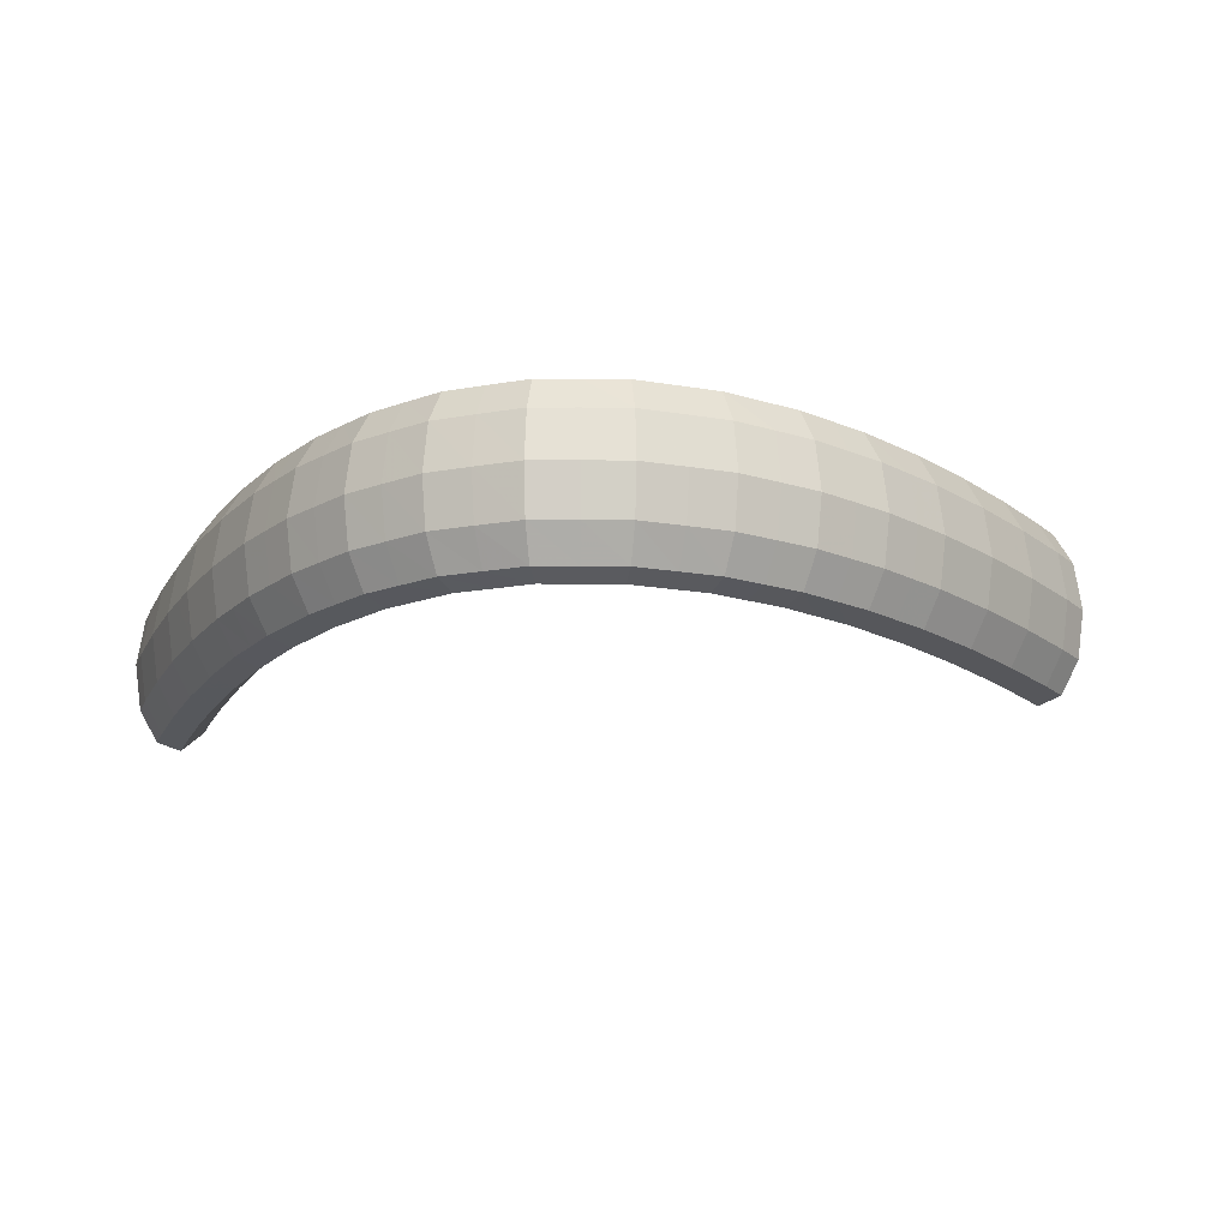
<metadata>
{"format":"obj","ext":"obj","renderer":"f3d","projection":"perspective","resolution":1024,"background":"white","views":[{"elev":-45.2,"azim":168.5,"up":"+Y"}]}
</metadata>
<code>
g tube1
v 173.4 176.1 113.4
v 173.3 175.9 113.5
v 173.1 175.7 113.6
v 172.8 175.8 113.7
v 172.6 175.9 113.6
v 172.4 176.1 113.5
v 172.5 176.4 113.4
v 172.6 176.6 113.3
v 172.9 176.6 113.2
v 173.2 176.6 113.2
v 173.4 176.4 113.3
v 173.4 176.1 113.4
v 175.1 174.9 111.4
v 174.5 172.5 112.7
v 173.3 171.1 113.6
v 171.8 170.9 113.9
v 170.7 172.1 113.4
v 170.1 174.3 112.4
v 170.4 176.8 111.1
v 171.4 178.8 109.9
v 172.7 179.6 109.3
v 174.1 179.1 109.4
v 175 177.3 110.2
v 175.1 174.9 111.4
v 174.8 173.9 109.5
v 174.2 171.6 110.8
v 173 170.1 111.7
v 171.6 170 112
v 170.4 171.2 111.6
v 169.9 173.4 110.5
v 170.1 175.9 109.2
v 171.1 177.8 108.1
v 172.5 178.7 107.4
v 173.8 178.1 107.5
v 174.7 176.3 108.3
v 174.8 173.9 109.5
v 174.5 172.9 107.6
v 173.9 170.6 108.9
v 172.7 169.2 109.8
v 171.2 169 110.1
v 170.1 170.2 109.7
v 169.6 172.4 108.7
v 169.8 174.9 107.4
v 170.8 176.9 106.2
v 172.2 177.7 105.6
v 173.5 177.2 105.6
v 174.4 175.4 106.4
v 174.5 172.9 107.6
v 174.2 172 105.7
v 173.5 169.7 107
v 172.3 168.2 107.9
v 170.9 168.1 108.3
v 169.8 169.3 107.9
v 169.2 171.5 106.9
v 169.5 174 105.6
v 170.5 176 104.4
v 171.8 176.8 103.7
v 173.2 176.2 103.7
v 174 174.4 104.5
v 174.2 172 105.7
v 173.8 171 103.8
v 173.1 168.7 105.1
v 171.9 167.3 106.1
v 170.5 167.1 106.4
v 169.4 168.4 106
v 168.9 170.6 105
v 169.1 173.1 103.7
v 170.1 175 102.5
v 171.4 175.9 101.8
v 172.8 175.3 101.9
v 173.6 173.5 102.6
v 173.8 171 103.8
v 173.4 170.1 101.9
v 172.7 167.8 103.2
v 171.5 166.3 104.2
v 170.1 166.2 104.6
v 169 167.5 104.2
v 168.5 169.7 103.2
v 168.7 172.2 101.9
v 169.7 174.1 100.7
v 171 174.9 99.98
v 172.4 174.3 99.97
v 173.2 172.5 100.7
v 173.4 170.1 101.9
v 172.9 169.1 99.97
v 172.3 166.8 101.3
v 171.1 165.4 102.3
v 169.7 165.3 102.7
v 168.5 166.6 102.4
v 168 168.8 101.4
v 168.3 171.3 100.1
v 169.2 173.2 98.88
v 170.6 174 98.14
v 171.9 173.4 98.1
v 172.8 171.6 98.79
v 172.9 169.1 99.97
v 172.4 168.2 98.07
v 171.8 165.9 99.39
v 170.6 164.5 100.4
v 169.2 164.4 100.9
v 168.1 165.6 100.6
v 167.5 167.9 99.59
v 167.8 170.4 98.29
v 168.8 172.3 97.06
v 170.1 173.1 96.29
v 171.4 172.5 96.23
v 172.3 170.6 96.89
v 172.4 168.2 98.07
v 171.8 167.3 96.18
v 171.2 165 97.51
v 170 163.5 98.57
v 168.6 163.5 99.04
v 167.5 164.8 98.75
v 167 167 97.81
v 167.2 169.5 96.51
v 168.2 171.4 95.26
v 169.5 172.2 94.47
v 170.8 171.6 94.37
v 171.7 169.7 95.01
v 171.8 167.3 96.18
v 171.2 166.3 94.28
v 170.6 164 95.61
v 169.4 162.6 96.71
v 168 162.6 97.21
v 166.9 163.9 96.97
v 166.4 166.1 96.04
v 166.7 168.6 94.74
v 167.6 170.6 93.47
v 169 171.3 92.64
v 170.2 170.7 92.51
v 171.1 168.8 93.12
v 171.2 166.3 94.28
v 170.5 165.4 92.4
v 169.9 163.1 93.75
v 168.7 161.7 94.88
v 167.3 161.7 95.42
v 166.3 163 95.21
v 165.8 165.3 94.31
v 166 167.8 93.01
v 166.9 169.7 91.72
v 168.3 170.4 90.85
v 169.5 169.8 90.68
v 170.4 167.9 91.26
v 170.5 165.4 92.4
v 169.7 164.5 90.51
v 169.1 162.2 91.87
v 168 160.9 93.04
v 166.6 160.8 93.63
v 165.6 162.2 93.47
v 165.1 164.5 92.6
v 165.3 167 91.3
v 166.3 168.9 89.98
v 167.6 169.6 89.06
v 168.8 168.9 88.84
v 169.6 167 89.38
v 169.7 164.5 90.51
v 168.8 163.6 88.67
v 168.2 161.4 90.05
v 167.1 160 91.25
v 165.8 160 91.9
v 164.7 161.4 91.78
v 164.2 163.7 90.94
v 164.5 166.2 89.64
v 165.4 168.1 88.29
v 166.7 168.8 87.33
v 167.9 168 87.05
v 168.7 166.1 87.55
v 168.8 163.6 88.67
v 167.9 162.7 86.79
v 167.3 160.5 88.19
v 166.2 159.2 89.45
v 164.9 159.2 90.17
v 163.9 160.6 90.12
v 163.4 162.9 89.32
v 163.7 165.4 88.02
v 164.6 167.3 86.63
v 165.8 167.9 85.6
v 167 167.2 85.25
v 167.8 165.2 85.7
v 167.9 162.7 86.79
v 166.7 161.9 85.03
v 166.1 159.7 86.45
v 165 158.4 87.76
v 163.8 158.5 88.55
v 162.8 159.9 88.56
v 162.4 162.2 87.8
v 162.7 164.7 86.5
v 163.5 166.6 85.07
v 164.7 167.2 83.98
v 165.8 166.4 83.56
v 166.6 164.5 83.95
v 166.7 161.9 85.03
v 165.4 161.1 83.2
v 164.8 158.9 84.65
v 163.8 157.6 86.04
v 162.7 157.7 86.93
v 161.8 159.2 87.04
v 161.4 161.6 86.33
v 161.7 164.1 85.03
v 162.5 165.9 83.55
v 163.6 166.5 82.36
v 164.7 165.6 81.84
v 165.3 163.6 82.16
v 165.4 161.1 83.2
v 163.8 160.4 81.6
v 163.3 158.2 83.08
v 162.3 157 84.54
v 161.3 157.2 85.53
v 160.5 158.7 85.72
v 160.1 161 85.06
v 160.4 163.5 83.76
v 161.1 165.3 82.23
v 162.2 165.9 80.95
v 163.2 165 80.34
v 163.8 163 80.58
v 163.8 160.4 81.6
v 162.1 159.8 79.94
v 161.6 157.5 81.45
v 160.8 156.3 83.01
v 159.9 156.6 84.13
v 159.2 158.1 84.44
v 158.9 160.5 83.85
v 159.2 163 82.55
v 159.9 164.8 80.95
v 160.8 165.3 79.55
v 161.6 164.4 78.81
v 162.1 162.3 78.96
v 162.1 159.8 79.94
v 160 159.3 78.72
v 159.6 157.1 80.27
v 158.8 156 81.91
v 158.1 156.2 83.13
v 157.6 157.8 83.54
v 157.4 160.3 83.01
v 157.7 162.7 81.71
v 158.3 164.5 80.05
v 159 165 78.56
v 159.7 164 77.71
v 160 161.9 77.77
v 160 159.3 78.72
v 157.8 158.9 77.51
v 157.4 156.7 79.08
v 156.9 155.6 80.8
v 156.4 155.9 82.13
v 156 157.5 82.64
v 156 160 82.16
v 156.2 162.4 80.86
v 156.7 164.2 79.14
v 157.3 164.6 77.56
v 157.7 163.6 76.6
v 157.9 161.5 76.59
v 157.8 158.9 77.51
v 155.3 158.9 76.98
v 155 156.7 78.57
v 154.6 155.6 80.35
v 154.3 155.9 81.74
v 154.2 157.5 82.31
v 154.3 160 81.87
v 154.6 162.5 80.57
v 154.9 164.2 78.82
v 155.2 164.6 77.17
v 155.4 163.6 76.14
v 155.5 161.5 76.07
v 155.3 158.9 76.98
v 152.8 158.9 76.52
v 152.6 156.7 78.12
v 152.4 155.6 79.92
v 152.3 155.9 81.34
v 152.4 157.5 81.93
v 152.6 160 81.51
v 152.9 162.4 80.21
v 153.1 164.2 78.44
v 153.2 164.6 76.76
v 153.2 163.6 75.71
v 153.1 161.5 75.62
v 152.8 158.9 76.52
v 150.3 159.3 76.72
v 150.1 157.1 78.32
v 150.1 155.9 80.11
v 150.3 156.2 81.53
v 150.6 157.8 82.12
v 150.9 160.2 81.7
v 151.2 162.7 80.39
v 151.3 164.5 78.63
v 151.2 164.9 76.96
v 151 164 75.91
v 150.6 161.9 75.83
v 150.3 159.3 76.72
v 148 159.7 76.96
v 147.8 157.4 78.55
v 147.9 156.3 80.33
v 148.3 156.5 81.72
v 148.7 158.1 82.29
v 149.1 160.5 81.85
v 149.4 163 80.55
v 149.4 164.8 78.8
v 149.2 165.2 77.15
v 148.8 164.3 76.12
v 148.3 162.2 76.05
v 148 159.7 76.96
v 145.7 160.2 77.64
v 145.6 158 79.22
v 145.9 156.8 80.96
v 146.3 157 82.32
v 146.9 158.6 82.85
v 147.4 161 82.4
v 147.7 163.5 81.1
v 147.6 165.2 79.36
v 147.2 165.8 77.75
v 146.7 164.8 76.76
v 146.1 162.8 76.72
v 145.7 160.2 77.64
v 143.6 160.8 78.31
v 143.5 158.6 79.88
v 143.8 157.4 81.6
v 144.4 157.5 82.92
v 145.1 159.1 83.42
v 145.6 161.4 82.95
v 145.9 163.9 81.65
v 145.8 165.7 79.93
v 145.3 166.3 78.35
v 144.7 165.4 77.4
v 144 163.4 77.38
v 143.6 160.8 78.31
v 141.6 161.5 79.25
v 141.6 159.3 80.81
v 141.9 158 82.5
v 142.6 158.2 83.78
v 143.3 159.7 84.25
v 143.9 162 83.75
v 144.2 164.5 82.45
v 144 166.3 80.76
v 143.5 166.9 79.21
v 142.8 166.1 78.3
v 142.1 164 78.31
v 141.6 161.5 79.25
v 139.7 162.2 80.17
v 139.7 160 81.72
v 140.1 158.7 83.39
v 140.8 158.8 84.64
v 141.6 160.3 85.08
v 142.2 162.6 84.57
v 142.5 165.1 83.27
v 142.3 167 81.59
v 141.7 167.5 80.07
v 140.9 166.7 79.19
v 140.1 164.7 79.23
v 139.7 162.2 80.17
v 137.9 163 81.27
v 137.9 160.7 82.81
v 138.3 159.4 84.45
v 139.1 159.5 85.67
v 140 161 86.08
v 140.6 163.3 85.55
v 140.9 165.8 84.25
v 140.6 167.6 82.59
v 140 168.3 81.1
v 139.1 167.5 80.25
v 138.4 165.5 80.31
v 137.9 163 81.27
v 136.1 163.7 82.35
v 136.1 161.5 83.88
v 136.6 160.2 85.5
v 137.4 160.2 86.7
v 138.3 161.7 87.08
v 139 164 86.54
v 139.2 166.5 85.24
v 139 168.3 83.59
v 138.3 169 82.12
v 137.4 168.2 81.3
v 136.6 166.2 81.39
v 136.1 163.7 82.35
v 134.4 164.5 83.54
v 134.4 162.2 85.07
v 134.9 160.9 86.67
v 135.8 161 87.84
v 136.7 162.4 88.2
v 137.4 164.7 87.64
v 137.7 167.2 86.34
v 137.4 169.1 84.71
v 136.7 169.7 83.26
v 135.8 169 82.47
v 134.9 167 82.57
v 134.4 164.5 83.54
v 132.7 165.3 84.73
v 132.8 163 86.25
v 133.3 161.7 87.83
v 134.2 161.8 88.98
v 135.1 163.2 89.32
v 135.9 165.5 88.75
v 136.1 168 87.45
v 135.8 169.8 85.83
v 135.1 170.5 84.41
v 134.1 169.7 83.63
v 133.3 167.8 83.75
v 132.7 165.3 84.73
v 131.2 166.1 85.99
v 131.2 163.9 87.51
v 131.7 162.5 89.08
v 132.7 162.6 90.2
v 133.6 164 90.52
v 134.4 166.3 89.94
v 134.6 168.8 88.64
v 134.3 170.6 87.03
v 133.6 171.3 85.63
v 132.6 170.6 84.87
v 131.7 168.6 85.01
v 131.2 166.1 85.99
v 129.6 167 87.25
v 129.6 164.7 88.76
v 130.2 163.3 90.31
v 131.1 163.4 91.42
v 132.1 164.7 91.73
v 132.9 167 91.13
v 133.1 169.5 89.83
v 132.8 171.4 88.24
v 132 172.1 86.85
v 131 171.4 86.11
v 130.1 169.4 86.26
v 129.6 167 87.25
v 128.1 167.8 88.57
v 128.1 165.5 90.07
v 128.7 164.2 91.61
v 129.7 164.2 92.7
v 130.7 165.6 92.99
v 131.4 167.9 92.39
v 131.7 170.3 91.09
v 131.4 172.2 89.5
v 130.6 172.9 88.13
v 129.5 172.2 87.41
v 128.6 170.3 87.58
v 128.1 167.8 88.57
v 126.6 168.6 89.88
v 126.6 166.4 91.38
v 127.2 165 92.91
v 128.2 165 93.99
v 129.2 166.4 94.26
v 130 168.7 93.65
v 130.3 171.1 92.35
v 129.9 173 90.77
v 129.1 173.7 89.41
v 128.1 173 88.71
v 127.1 171.1 88.88
v 126.6 168.6 89.88
v 125.1 169.5 91.24
v 125.2 167.2 92.74
v 125.8 165.9 94.26
v 126.8 165.9 95.31
v 127.8 167.2 95.58
v 128.6 169.5 94.96
v 128.9 172 93.66
v 128.5 173.9 92.09
v 127.7 174.6 90.74
v 126.6 173.9 90.05
v 125.7 172 90.24
v 125.1 169.5 91.24
v 125.2 170.8 93.83
v 125.2 170.6 94
v 125.4 170.5 94.22
v 125.6 170.6 94.41
v 125.8 170.7 94.52
v 125.9 171 94.5
v 125.9 171.2 94.37
v 125.8 171.4 94.17
v 125.6 171.4 93.95
v 125.4 171.3 93.8
v 125.3 171.1 93.75
v 125.2 170.8 93.83
f 1 2 14
f 14 13 1
f 2 3 15
f 15 14 2
f 3 4 16
f 16 15 3
f 4 5 17
f 17 16 4
f 5 6 18
f 18 17 5
f 6 7 19
f 19 18 6
f 7 8 20
f 20 19 7
f 8 9 21
f 21 20 8
f 9 10 22
f 22 21 9
f 10 11 23
f 23 22 10
f 11 12 24
f 24 23 11
f 13 14 26
f 26 25 13
f 14 15 27
f 27 26 14
f 15 16 28
f 28 27 15
f 16 17 29
f 29 28 16
f 17 18 30
f 30 29 17
f 18 19 31
f 31 30 18
f 19 20 32
f 32 31 19
f 20 21 33
f 33 32 20
f 21 22 34
f 34 33 21
f 22 23 35
f 35 34 22
f 23 24 36
f 36 35 23
f 25 26 38
f 38 37 25
f 26 27 39
f 39 38 26
f 27 28 40
f 40 39 27
f 28 29 41
f 41 40 28
f 29 30 42
f 42 41 29
f 30 31 43
f 43 42 30
f 31 32 44
f 44 43 31
f 32 33 45
f 45 44 32
f 33 34 46
f 46 45 33
f 34 35 47
f 47 46 34
f 35 36 48
f 48 47 35
f 37 38 50
f 50 49 37
f 38 39 51
f 51 50 38
f 39 40 52
f 52 51 39
f 40 41 53
f 53 52 40
f 41 42 54
f 54 53 41
f 42 43 55
f 55 54 42
f 43 44 56
f 56 55 43
f 44 45 57
f 57 56 44
f 45 46 58
f 58 57 45
f 46 47 59
f 59 58 46
f 47 48 60
f 60 59 47
f 49 50 62
f 62 61 49
f 50 51 63
f 63 62 50
f 51 52 64
f 64 63 51
f 52 53 65
f 65 64 52
f 53 54 66
f 66 65 53
f 54 55 67
f 67 66 54
f 55 56 68
f 68 67 55
f 56 57 69
f 69 68 56
f 57 58 70
f 70 69 57
f 58 59 71
f 71 70 58
f 59 60 72
f 72 71 59
f 61 62 74
f 74 73 61
f 62 63 75
f 75 74 62
f 63 64 76
f 76 75 63
f 64 65 77
f 77 76 64
f 65 66 78
f 78 77 65
f 66 67 79
f 79 78 66
f 67 68 80
f 80 79 67
f 68 69 81
f 81 80 68
f 69 70 82
f 82 81 69
f 70 71 83
f 83 82 70
f 71 72 84
f 84 83 71
f 73 74 86
f 86 85 73
f 74 75 87
f 87 86 74
f 75 76 88
f 88 87 75
f 76 77 89
f 89 88 76
f 77 78 90
f 90 89 77
f 78 79 91
f 91 90 78
f 79 80 92
f 92 91 79
f 80 81 93
f 93 92 80
f 81 82 94
f 94 93 81
f 82 83 95
f 95 94 82
f 83 84 96
f 96 95 83
f 85 86 98
f 98 97 85
f 86 87 99
f 99 98 86
f 87 88 100
f 100 99 87
f 88 89 101
f 101 100 88
f 89 90 102
f 102 101 89
f 90 91 103
f 103 102 90
f 91 92 104
f 104 103 91
f 92 93 105
f 105 104 92
f 93 94 106
f 106 105 93
f 94 95 107
f 107 106 94
f 95 96 108
f 108 107 95
f 97 98 110
f 110 109 97
f 98 99 111
f 111 110 98
f 99 100 112
f 112 111 99
f 100 101 113
f 113 112 100
f 101 102 114
f 114 113 101
f 102 103 115
f 115 114 102
f 103 104 116
f 116 115 103
f 104 105 117
f 117 116 104
f 105 106 118
f 118 117 105
f 106 107 119
f 119 118 106
f 107 108 120
f 120 119 107
f 109 110 122
f 122 121 109
f 110 111 123
f 123 122 110
f 111 112 124
f 124 123 111
f 112 113 125
f 125 124 112
f 113 114 126
f 126 125 113
f 114 115 127
f 127 126 114
f 115 116 128
f 128 127 115
f 116 117 129
f 129 128 116
f 117 118 130
f 130 129 117
f 118 119 131
f 131 130 118
f 119 120 132
f 132 131 119
f 121 122 134
f 134 133 121
f 122 123 135
f 135 134 122
f 123 124 136
f 136 135 123
f 124 125 137
f 137 136 124
f 125 126 138
f 138 137 125
f 126 127 139
f 139 138 126
f 127 128 140
f 140 139 127
f 128 129 141
f 141 140 128
f 129 130 142
f 142 141 129
f 130 131 143
f 143 142 130
f 131 132 144
f 144 143 131
f 133 134 146
f 146 145 133
f 134 135 147
f 147 146 134
f 135 136 148
f 148 147 135
f 136 137 149
f 149 148 136
f 137 138 150
f 150 149 137
f 138 139 151
f 151 150 138
f 139 140 152
f 152 151 139
f 140 141 153
f 153 152 140
f 141 142 154
f 154 153 141
f 142 143 155
f 155 154 142
f 143 144 156
f 156 155 143
f 145 146 158
f 158 157 145
f 146 147 159
f 159 158 146
f 147 148 160
f 160 159 147
f 148 149 161
f 161 160 148
f 149 150 162
f 162 161 149
f 150 151 163
f 163 162 150
f 151 152 164
f 164 163 151
f 152 153 165
f 165 164 152
f 153 154 166
f 166 165 153
f 154 155 167
f 167 166 154
f 155 156 168
f 168 167 155
f 157 158 170
f 170 169 157
f 158 159 171
f 171 170 158
f 159 160 172
f 172 171 159
f 160 161 173
f 173 172 160
f 161 162 174
f 174 173 161
f 162 163 175
f 175 174 162
f 163 164 176
f 176 175 163
f 164 165 177
f 177 176 164
f 165 166 178
f 178 177 165
f 166 167 179
f 179 178 166
f 167 168 180
f 180 179 167
f 169 170 182
f 182 181 169
f 170 171 183
f 183 182 170
f 171 172 184
f 184 183 171
f 172 173 185
f 185 184 172
f 173 174 186
f 186 185 173
f 174 175 187
f 187 186 174
f 175 176 188
f 188 187 175
f 176 177 189
f 189 188 176
f 177 178 190
f 190 189 177
f 178 179 191
f 191 190 178
f 179 180 192
f 192 191 179
f 181 182 194
f 194 193 181
f 182 183 195
f 195 194 182
f 183 184 196
f 196 195 183
f 184 185 197
f 197 196 184
f 185 186 198
f 198 197 185
f 186 187 199
f 199 198 186
f 187 188 200
f 200 199 187
f 188 189 201
f 201 200 188
f 189 190 202
f 202 201 189
f 190 191 203
f 203 202 190
f 191 192 204
f 204 203 191
f 193 194 206
f 206 205 193
f 194 195 207
f 207 206 194
f 195 196 208
f 208 207 195
f 196 197 209
f 209 208 196
f 197 198 210
f 210 209 197
f 198 199 211
f 211 210 198
f 199 200 212
f 212 211 199
f 200 201 213
f 213 212 200
f 201 202 214
f 214 213 201
f 202 203 215
f 215 214 202
f 203 204 216
f 216 215 203
f 205 206 218
f 218 217 205
f 206 207 219
f 219 218 206
f 207 208 220
f 220 219 207
f 208 209 221
f 221 220 208
f 209 210 222
f 222 221 209
f 210 211 223
f 223 222 210
f 211 212 224
f 224 223 211
f 212 213 225
f 225 224 212
f 213 214 226
f 226 225 213
f 214 215 227
f 227 226 214
f 215 216 228
f 228 227 215
f 217 218 230
f 230 229 217
f 218 219 231
f 231 230 218
f 219 220 232
f 232 231 219
f 220 221 233
f 233 232 220
f 221 222 234
f 234 233 221
f 222 223 235
f 235 234 222
f 223 224 236
f 236 235 223
f 224 225 237
f 237 236 224
f 225 226 238
f 238 237 225
f 226 227 239
f 239 238 226
f 227 228 240
f 240 239 227
f 229 230 242
f 242 241 229
f 230 231 243
f 243 242 230
f 231 232 244
f 244 243 231
f 232 233 245
f 245 244 232
f 233 234 246
f 246 245 233
f 234 235 247
f 247 246 234
f 235 236 248
f 248 247 235
f 236 237 249
f 249 248 236
f 237 238 250
f 250 249 237
f 238 239 251
f 251 250 238
f 239 240 252
f 252 251 239
f 241 242 254
f 254 253 241
f 242 243 255
f 255 254 242
f 243 244 256
f 256 255 243
f 244 245 257
f 257 256 244
f 245 246 258
f 258 257 245
f 246 247 259
f 259 258 246
f 247 248 260
f 260 259 247
f 248 249 261
f 261 260 248
f 249 250 262
f 262 261 249
f 250 251 263
f 263 262 250
f 251 252 264
f 264 263 251
f 253 254 266
f 266 265 253
f 254 255 267
f 267 266 254
f 255 256 268
f 268 267 255
f 256 257 269
f 269 268 256
f 257 258 270
f 270 269 257
f 258 259 271
f 271 270 258
f 259 260 272
f 272 271 259
f 260 261 273
f 273 272 260
f 261 262 274
f 274 273 261
f 262 263 275
f 275 274 262
f 263 264 276
f 276 275 263
f 265 266 278
f 278 277 265
f 266 267 279
f 279 278 266
f 267 268 280
f 280 279 267
f 268 269 281
f 281 280 268
f 269 270 282
f 282 281 269
f 270 271 283
f 283 282 270
f 271 272 284
f 284 283 271
f 272 273 285
f 285 284 272
f 273 274 286
f 286 285 273
f 274 275 287
f 287 286 274
f 275 276 288
f 288 287 275
f 277 278 290
f 290 289 277
f 278 279 291
f 291 290 278
f 279 280 292
f 292 291 279
f 280 281 293
f 293 292 280
f 281 282 294
f 294 293 281
f 282 283 295
f 295 294 282
f 283 284 296
f 296 295 283
f 284 285 297
f 297 296 284
f 285 286 298
f 298 297 285
f 286 287 299
f 299 298 286
f 287 288 300
f 300 299 287
f 289 290 302
f 302 301 289
f 290 291 303
f 303 302 290
f 291 292 304
f 304 303 291
f 292 293 305
f 305 304 292
f 293 294 306
f 306 305 293
f 294 295 307
f 307 306 294
f 295 296 308
f 308 307 295
f 296 297 309
f 309 308 296
f 297 298 310
f 310 309 297
f 298 299 311
f 311 310 298
f 299 300 312
f 312 311 299
f 301 302 314
f 314 313 301
f 302 303 315
f 315 314 302
f 303 304 316
f 316 315 303
f 304 305 317
f 317 316 304
f 305 306 318
f 318 317 305
f 306 307 319
f 319 318 306
f 307 308 320
f 320 319 307
f 308 309 321
f 321 320 308
f 309 310 322
f 322 321 309
f 310 311 323
f 323 322 310
f 311 312 324
f 324 323 311
f 313 314 326
f 326 325 313
f 314 315 327
f 327 326 314
f 315 316 328
f 328 327 315
f 316 317 329
f 329 328 316
f 317 318 330
f 330 329 317
f 318 319 331
f 331 330 318
f 319 320 332
f 332 331 319
f 320 321 333
f 333 332 320
f 321 322 334
f 334 333 321
f 322 323 335
f 335 334 322
f 323 324 336
f 336 335 323
f 325 326 338
f 338 337 325
f 326 327 339
f 339 338 326
f 327 328 340
f 340 339 327
f 328 329 341
f 341 340 328
f 329 330 342
f 342 341 329
f 330 331 343
f 343 342 330
f 331 332 344
f 344 343 331
f 332 333 345
f 345 344 332
f 333 334 346
f 346 345 333
f 334 335 347
f 347 346 334
f 335 336 348
f 348 347 335
f 337 338 350
f 350 349 337
f 338 339 351
f 351 350 338
f 339 340 352
f 352 351 339
f 340 341 353
f 353 352 340
f 341 342 354
f 354 353 341
f 342 343 355
f 355 354 342
f 343 344 356
f 356 355 343
f 344 345 357
f 357 356 344
f 345 346 358
f 358 357 345
f 346 347 359
f 359 358 346
f 347 348 360
f 360 359 347
f 349 350 362
f 362 361 349
f 350 351 363
f 363 362 350
f 351 352 364
f 364 363 351
f 352 353 365
f 365 364 352
f 353 354 366
f 366 365 353
f 354 355 367
f 367 366 354
f 355 356 368
f 368 367 355
f 356 357 369
f 369 368 356
f 357 358 370
f 370 369 357
f 358 359 371
f 371 370 358
f 359 360 372
f 372 371 359
f 361 362 374
f 374 373 361
f 362 363 375
f 375 374 362
f 363 364 376
f 376 375 363
f 364 365 377
f 377 376 364
f 365 366 378
f 378 377 365
f 366 367 379
f 379 378 366
f 367 368 380
f 380 379 367
f 368 369 381
f 381 380 368
f 369 370 382
f 382 381 369
f 370 371 383
f 383 382 370
f 371 372 384
f 384 383 371
f 373 374 386
f 386 385 373
f 374 375 387
f 387 386 374
f 375 376 388
f 388 387 375
f 376 377 389
f 389 388 376
f 377 378 390
f 390 389 377
f 378 379 391
f 391 390 378
f 379 380 392
f 392 391 379
f 380 381 393
f 393 392 380
f 381 382 394
f 394 393 381
f 382 383 395
f 395 394 382
f 383 384 396
f 396 395 383
f 385 386 398
f 398 397 385
f 386 387 399
f 399 398 386
f 387 388 400
f 400 399 387
f 388 389 401
f 401 400 388
f 389 390 402
f 402 401 389
f 390 391 403
f 403 402 390
f 391 392 404
f 404 403 391
f 392 393 405
f 405 404 392
f 393 394 406
f 406 405 393
f 394 395 407
f 407 406 394
f 395 396 408
f 408 407 395
f 397 398 410
f 410 409 397
f 398 399 411
f 411 410 398
f 399 400 412
f 412 411 399
f 400 401 413
f 413 412 400
f 401 402 414
f 414 413 401
f 402 403 415
f 415 414 402
f 403 404 416
f 416 415 403
f 404 405 417
f 417 416 404
f 405 406 418
f 418 417 405
f 406 407 419
f 419 418 406
f 407 408 420
f 420 419 407
f 409 410 422
f 422 421 409
f 410 411 423
f 423 422 410
f 411 412 424
f 424 423 411
f 412 413 425
f 425 424 412
f 413 414 426
f 426 425 413
f 414 415 427
f 427 426 414
f 415 416 428
f 428 427 415
f 416 417 429
f 429 428 416
f 417 418 430
f 430 429 417
f 418 419 431
f 431 430 418
f 419 420 432
f 432 431 419
f 421 422 434
f 434 433 421
f 422 423 435
f 435 434 422
f 423 424 436
f 436 435 423
f 424 425 437
f 437 436 424
f 425 426 438
f 438 437 425
f 426 427 439
f 439 438 426
f 427 428 440
f 440 439 427
f 428 429 441
f 441 440 428
f 429 430 442
f 442 441 429
f 430 431 443
f 443 442 430
f 431 432 444
f 444 443 431
f 433 434 446
f 446 445 433
f 434 435 447
f 447 446 434
f 435 436 448
f 448 447 435
f 436 437 449
f 449 448 436
f 437 438 450
f 450 449 437
f 438 439 451
f 451 450 438
f 439 440 452
f 452 451 439
f 440 441 453
f 453 452 440
f 441 442 454
f 454 453 441
f 442 443 455
f 455 454 442
f 443 444 456
f 456 455 443
f 445 446 458
f 458 457 445
f 446 447 459
f 459 458 446
f 447 448 460
f 460 459 447
f 448 449 461
f 461 460 448
f 449 450 462
f 462 461 449
f 450 451 463
f 463 462 450
f 451 452 464
f 464 463 451
f 452 453 465
f 465 464 452
f 453 454 466
f 466 465 453
f 454 455 467
f 467 466 454
f 455 456 468
f 468 467 455
g

</code>
